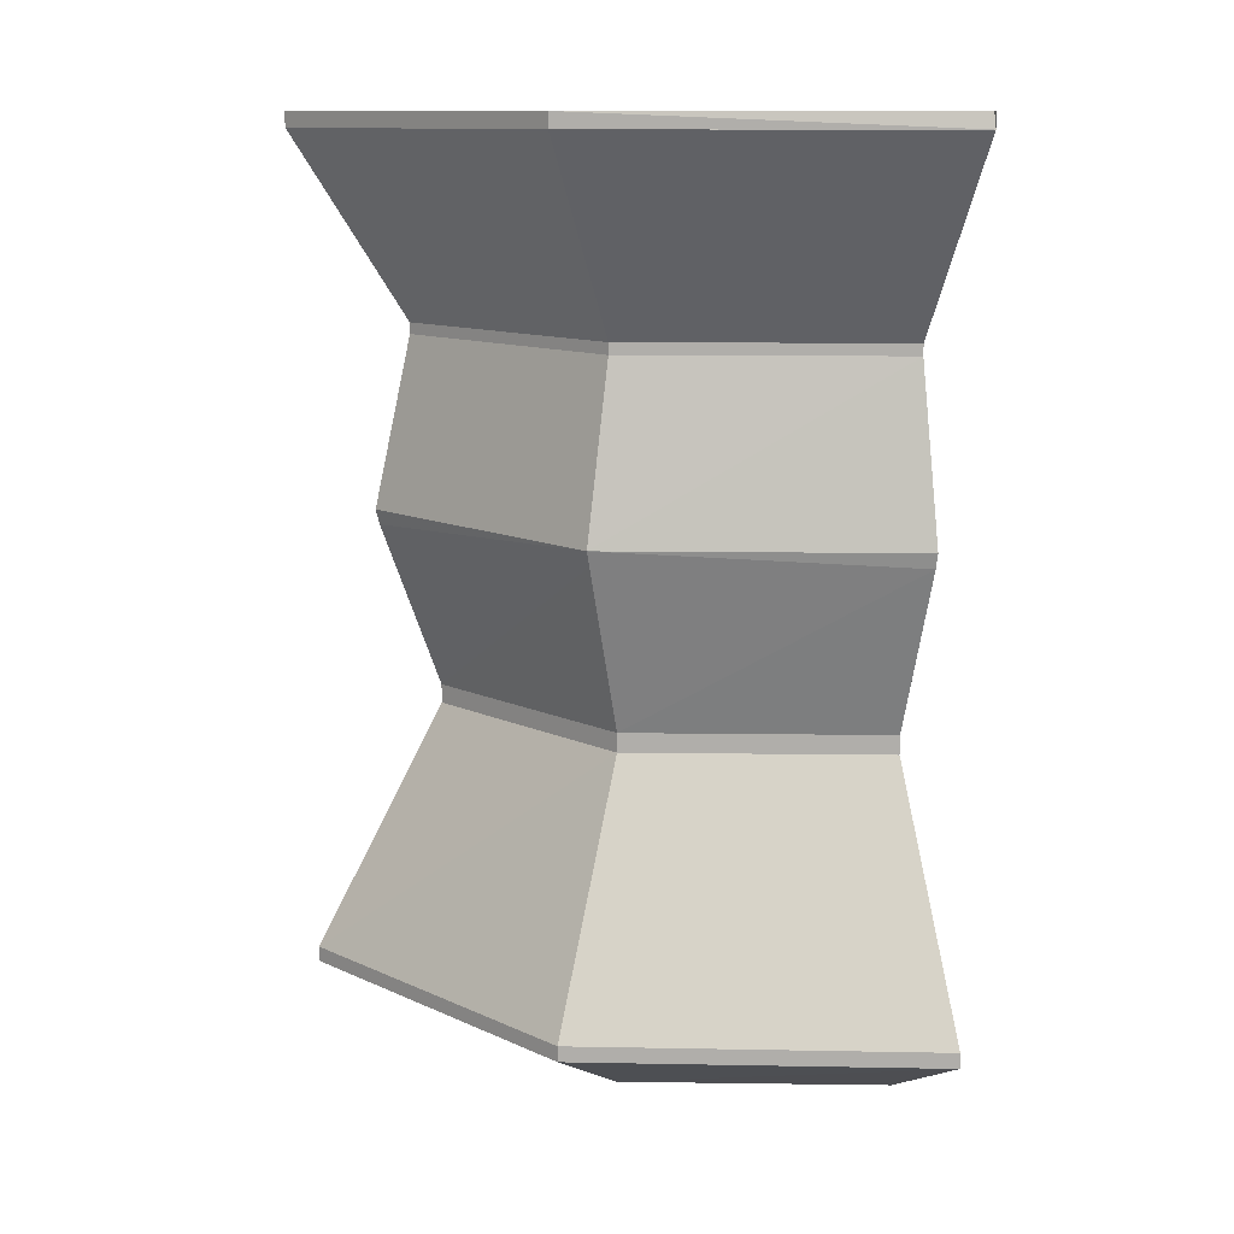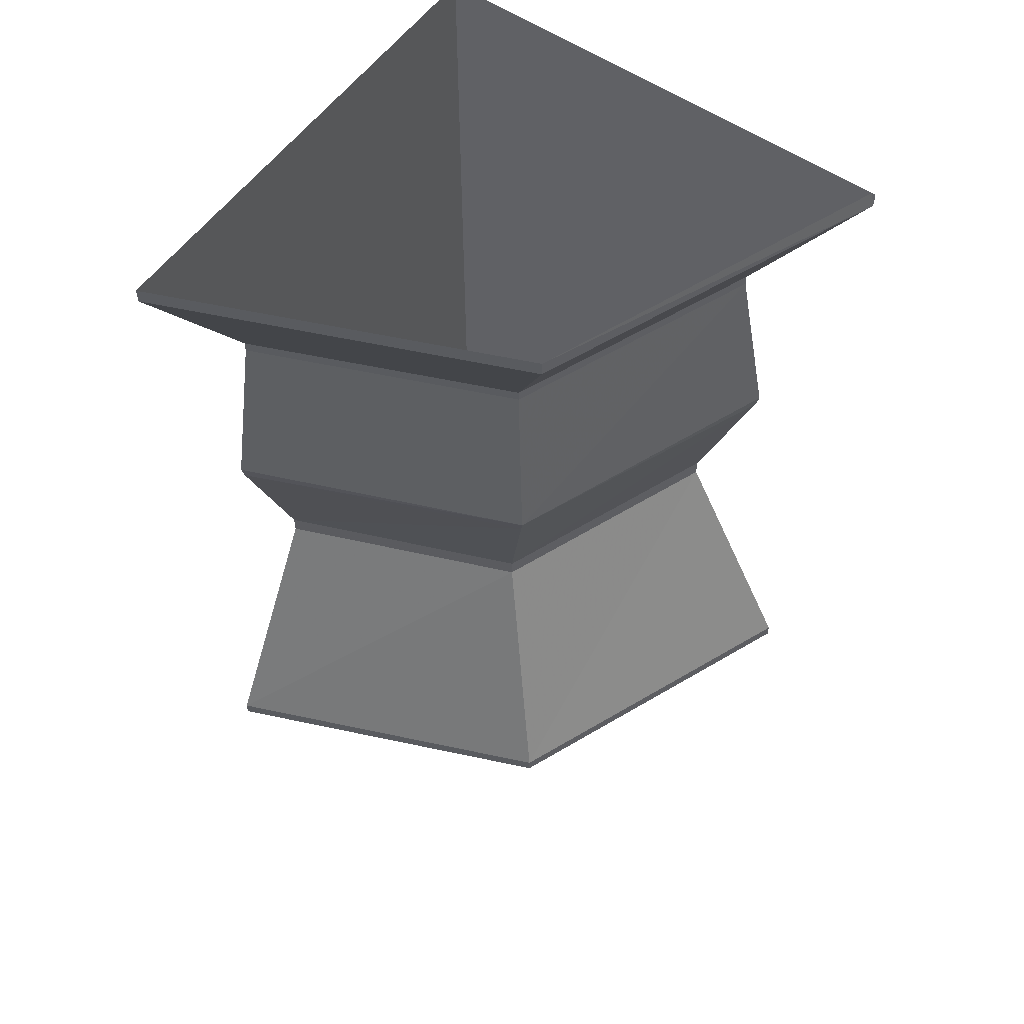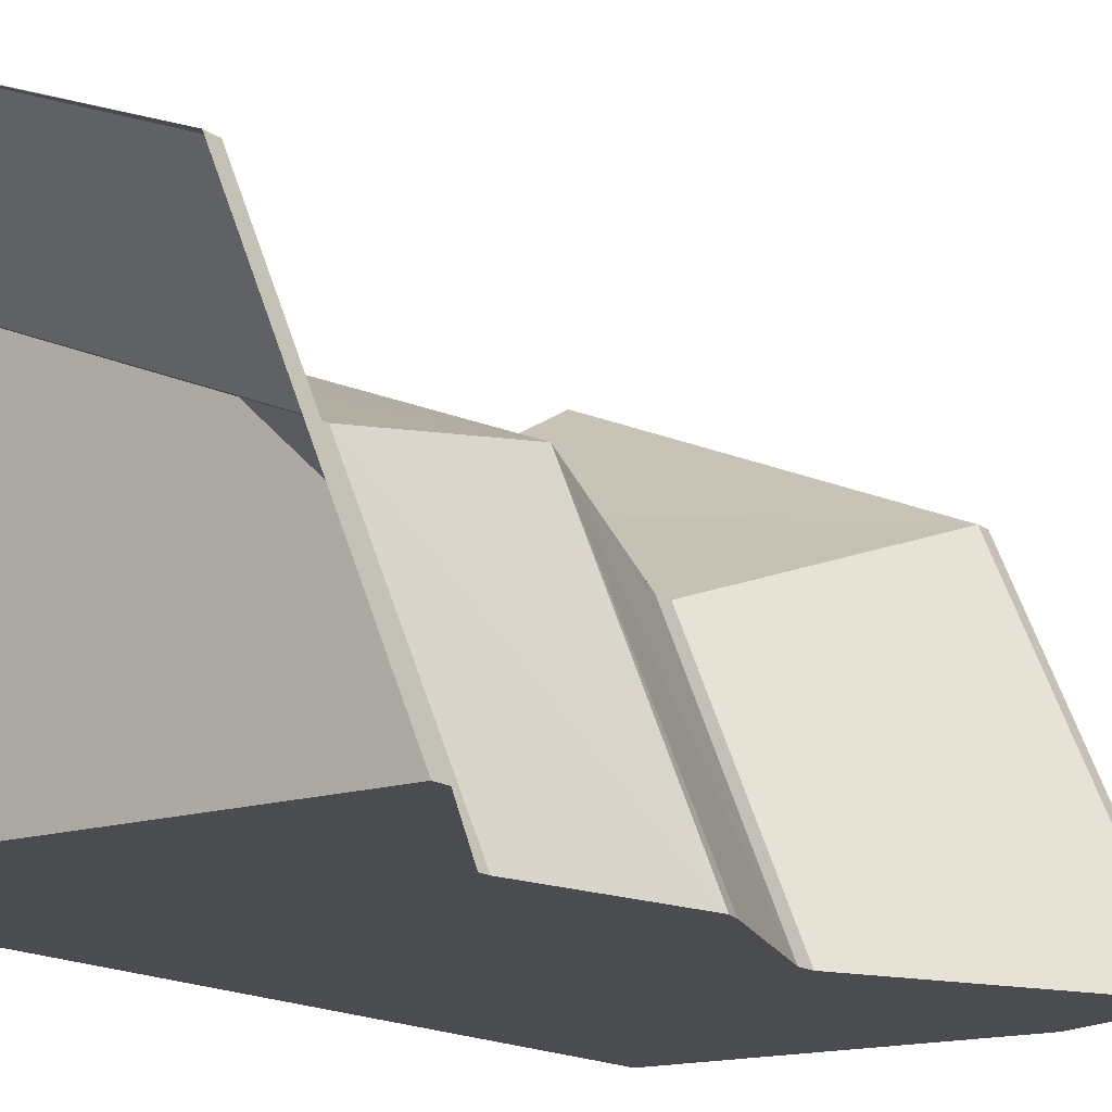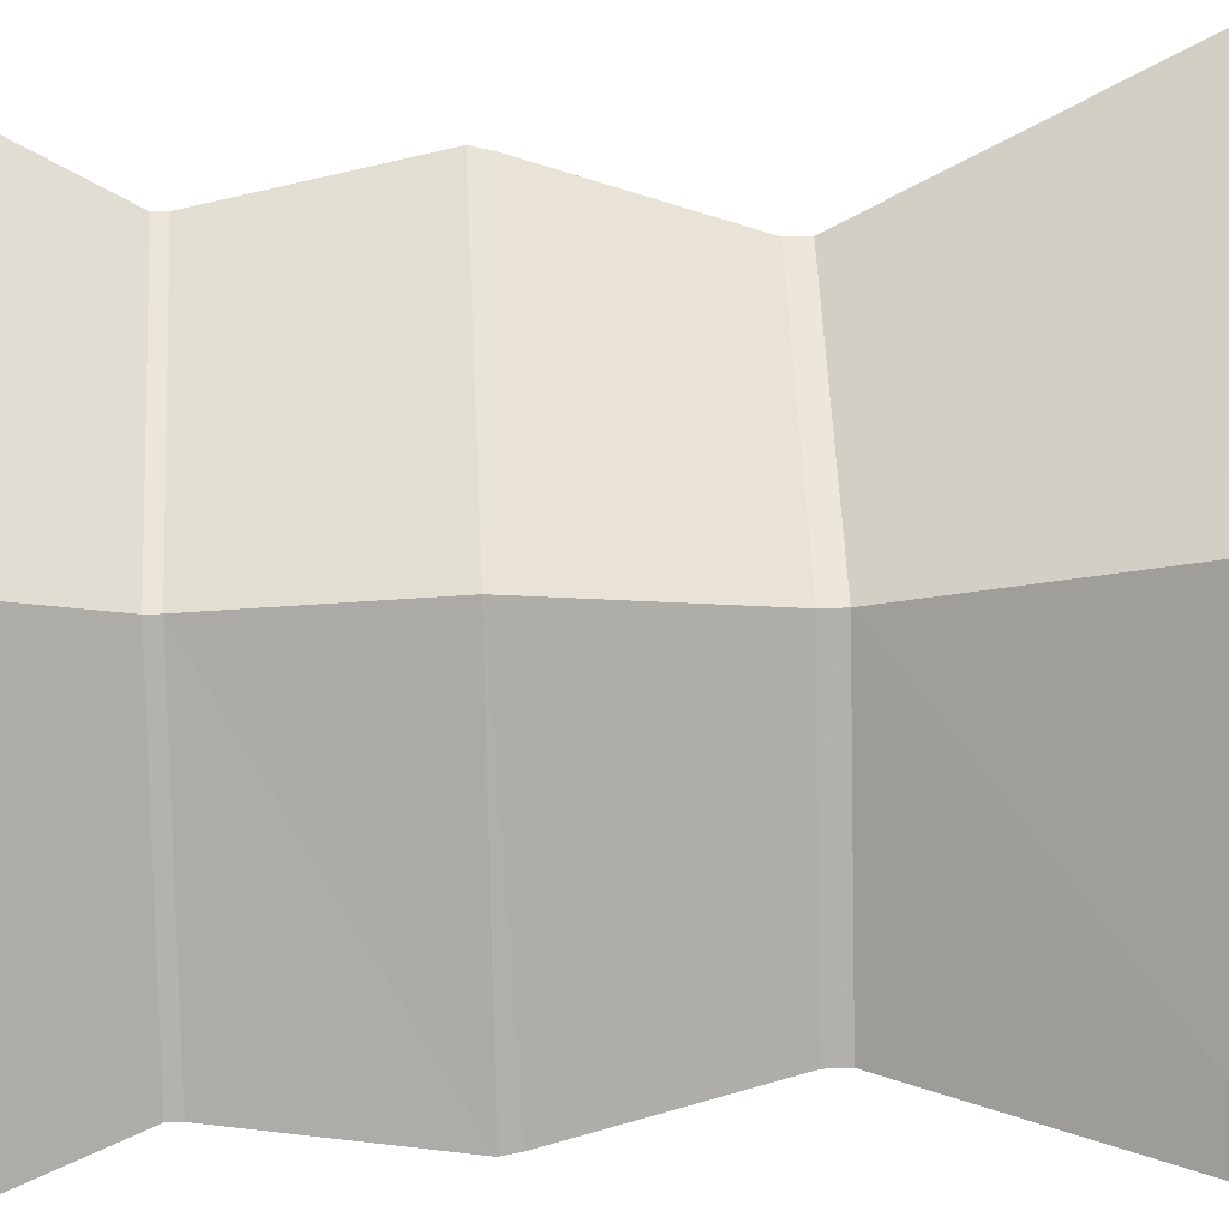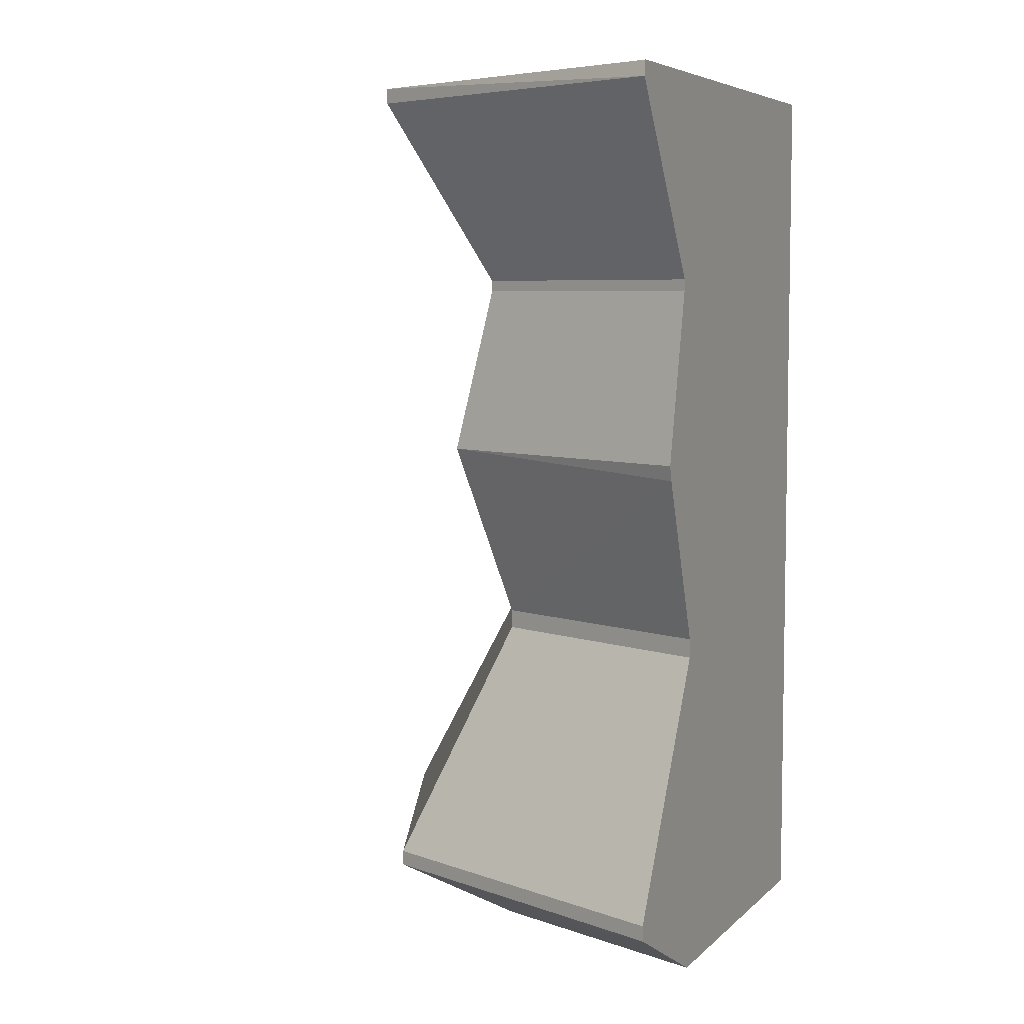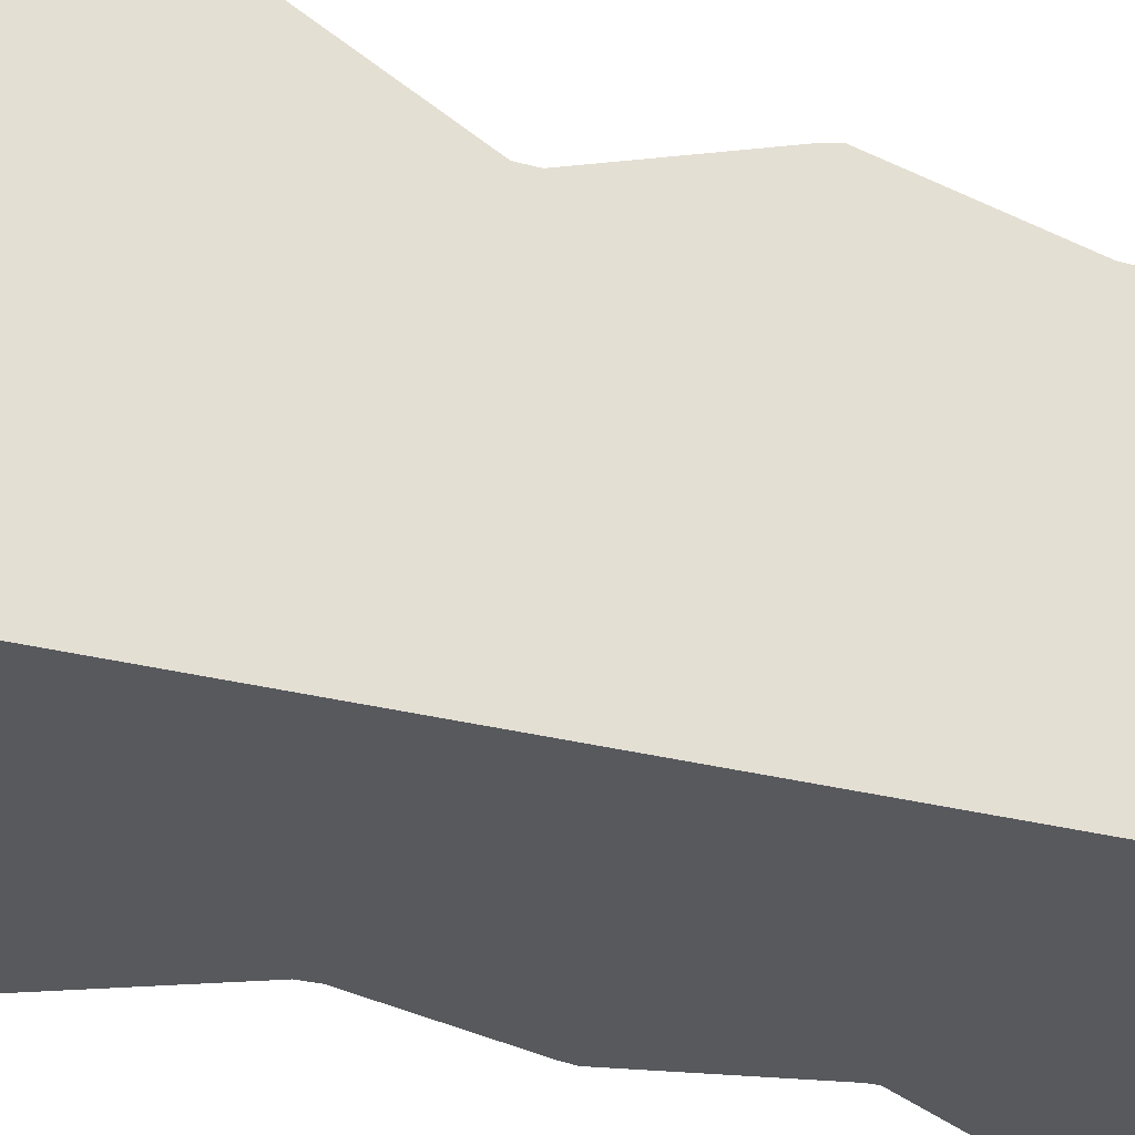
<metadata>
{"format":"obj","ext":"obj","renderer":"f3d","projection":"perspective","resolution":1024,"background":"white","views":[{"elev":11.9,"azim":-20.3,"up":"+Y"},{"elev":57.1,"azim":-54.6,"up":"+Y"},{"elev":-15.1,"azim":-145.7,"up":"+Z"},{"elev":33.6,"azim":-93.0,"up":"+Z"},{"elev":6.2,"azim":24.1,"up":"+Y"},{"elev":-29.0,"azim":68.4,"up":"+Z"}]}
</metadata>
<code>
v 0.03906 -1.875 -0.03125
v 0.5 -1.875 -0.5
v 0.5 -1.875 0.1562
v 0.5 -1.875 0.2031
v 0 -1.875 0
v -0.2031 -1.875 -0.5
v -0.1562 -1.875 -0.5
v -0.2031 -1.203 -0.5
v -0.2031 -1.164 -0.5
v 0.5 0 -0.5
v 0.5 -1.164 0.2031
v 0.5 -1.203 0.2031
v 0.5 -1.703 0.4766
v 0.5 -1.734 0.4766
v -0.1875 -1.734 0.1875
v -0.4766 -1.734 -0.5
v 0 -1.203 0
v -0.1875 -1.703 0.1875
v -0.4766 -1.703 -0.5
v -0.08594 -0.8203 0.08594
v -0.3281 -0.8203 -0.5
v 0 -1.164 0
v 0.5 -0.8203 0.3281
v 0.5 -0.7891 0.3359
v -0.09375 -0.7891 0.09375
v -0.3359 -0.7891 -0.5
v 0.5 -0.4375 0.2578
v -0.03125 -0.4375 0.03906
v -0.2578 -0.4375 -0.5
v -0.2578 -0.4141 -0.5
v -0.5 -0.03125 -0.5
v -0.5 0 -0.5
v 0.5 -0.03125 0.5
v -0.2031 -0.03125 0.2109
v -0.03125 -0.4141 0.03906
v 0.5 -0.4141 0.2578
v 0.5 0 0.5
v -0.2031 0 0.2109
v 0.5 0 0.4922
f 1 2 3
f 1 7 2
f 4 14 5
f 5 14 15
f 5 15 6
f 6 15 16
f 12 17 18
f 12 18 13
f 17 8 19
f 17 19 18
f 20 21 9
f 20 9 22
f 20 22 23
f 23 22 11
f 24 27 25
f 25 27 28
f 25 28 26
f 28 29 26
f 33 34 35
f 33 35 36
f 31 30 35
f 31 35 34
f 1 3 4
f 1 4 5
f 1 5 6
f 1 6 7
f 13 18 15
f 13 15 14
f 13 14 18
f 18 14 15
f 18 15 19
f 18 19 16
f 18 16 15
f 15 16 19
f 20 23 24
f 20 24 25
f 20 25 21
f 20 21 26
f 20 26 25
f 20 25 23
f 23 25 24
f 25 26 21
f 31 34 38
f 31 38 32
f 31 32 34
f 34 32 38
f 34 38 33
f 34 33 39
f 34 39 38
f 38 39 33
f 9 8 17
f 9 17 22
f 9 22 8
f 8 22 17
f 17 22 12
f 17 12 11
f 17 11 22
f 22 11 12
f 35 30 29
f 35 29 28
f 35 28 36
f 35 36 27
f 35 27 28
f 35 28 30
f 30 28 29
f 36 28 27
f 3 1 5
f 3 5 4
f 5 1 7
f 5 7 6
f 2 7 8
f 2 8 9
f 2 9 10
f 2 10 11
f 2 11 12
f 2 12 3
f 3 12 4
f 4 12 13
f 4 13 14
f 6 16 8
f 6 8 7
f 23 11 10
f 23 10 24
f 24 10 27
f 21 26 10
f 21 10 9
f 26 29 10
f 10 29 30
f 10 30 31
f 10 31 32
f 10 32 32
f 33 36 10
f 33 10 37
f 37 10 37
f 36 27 10
f 8 16 19

</code>
